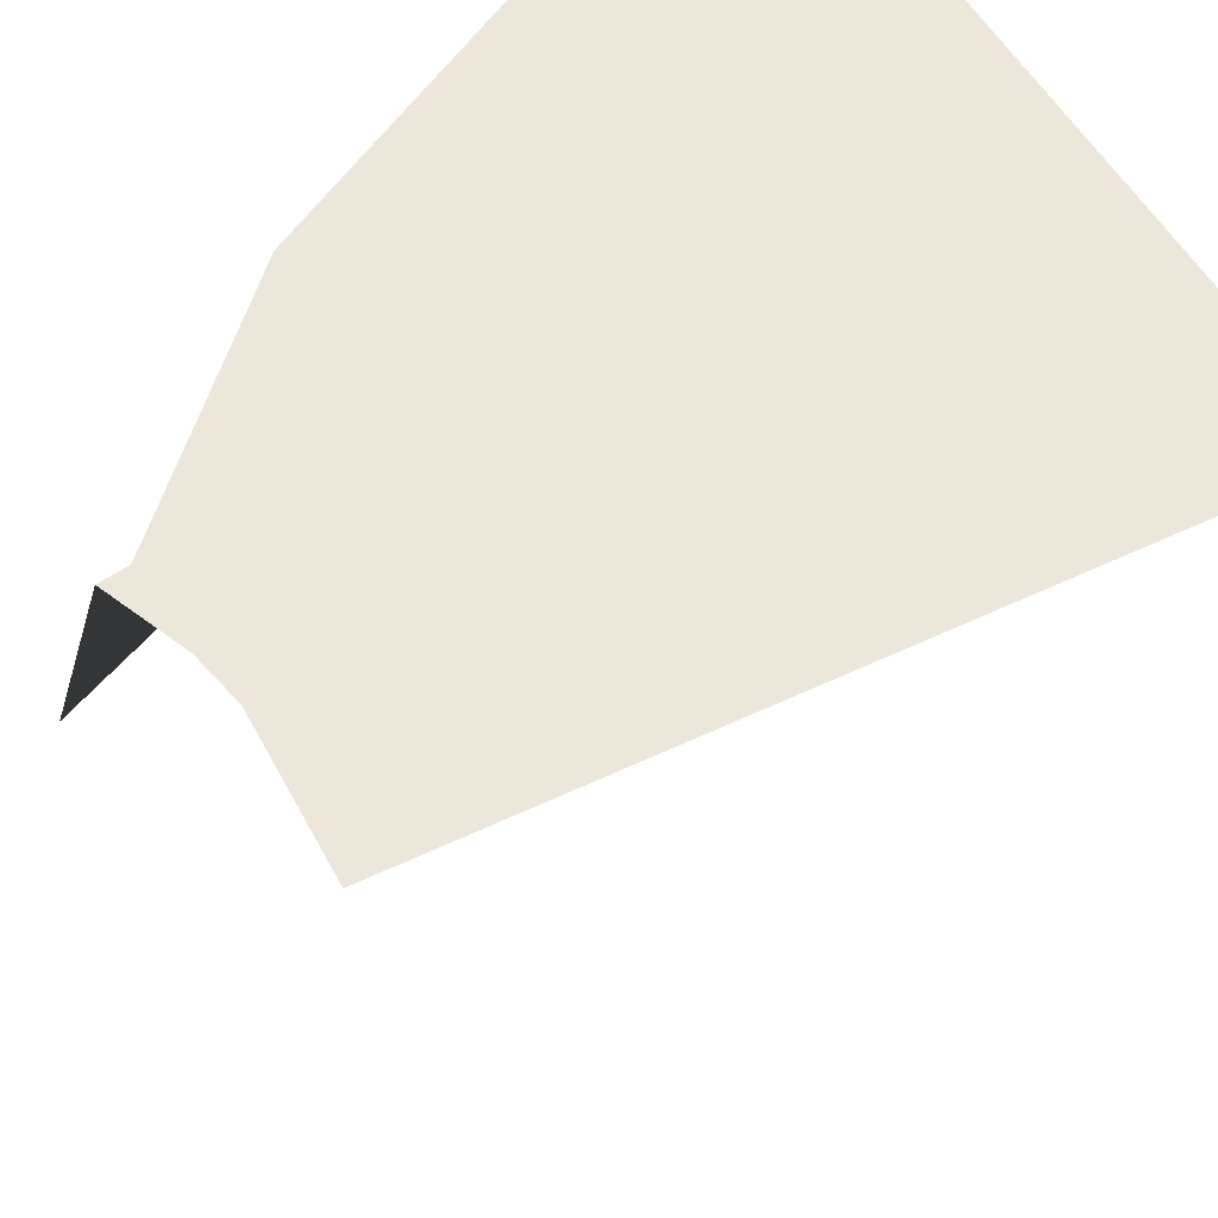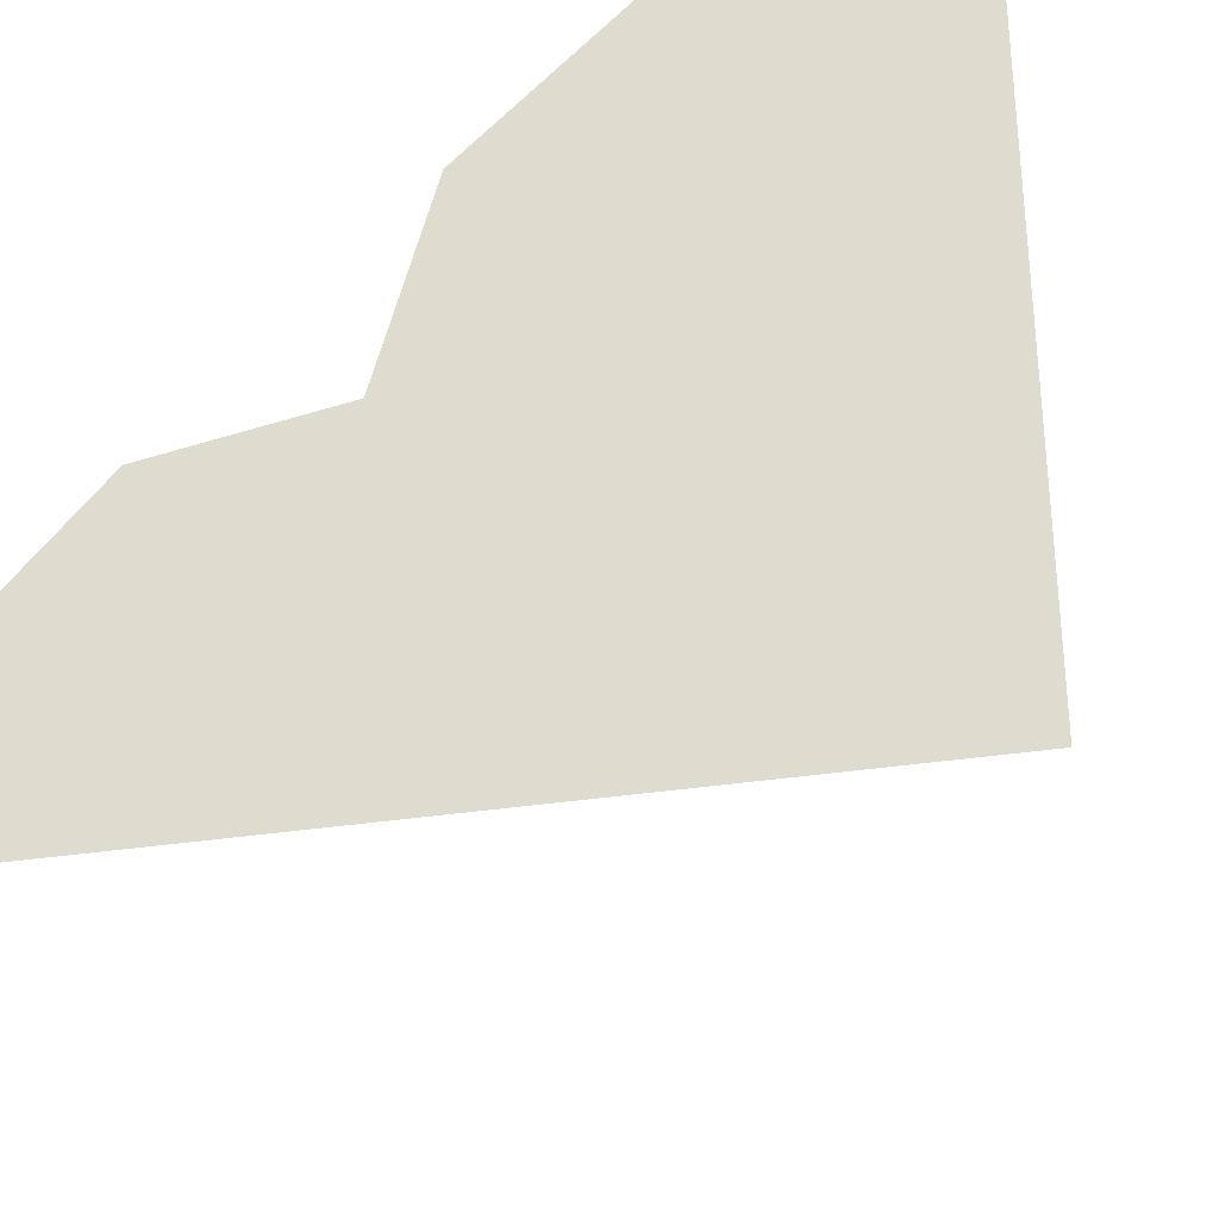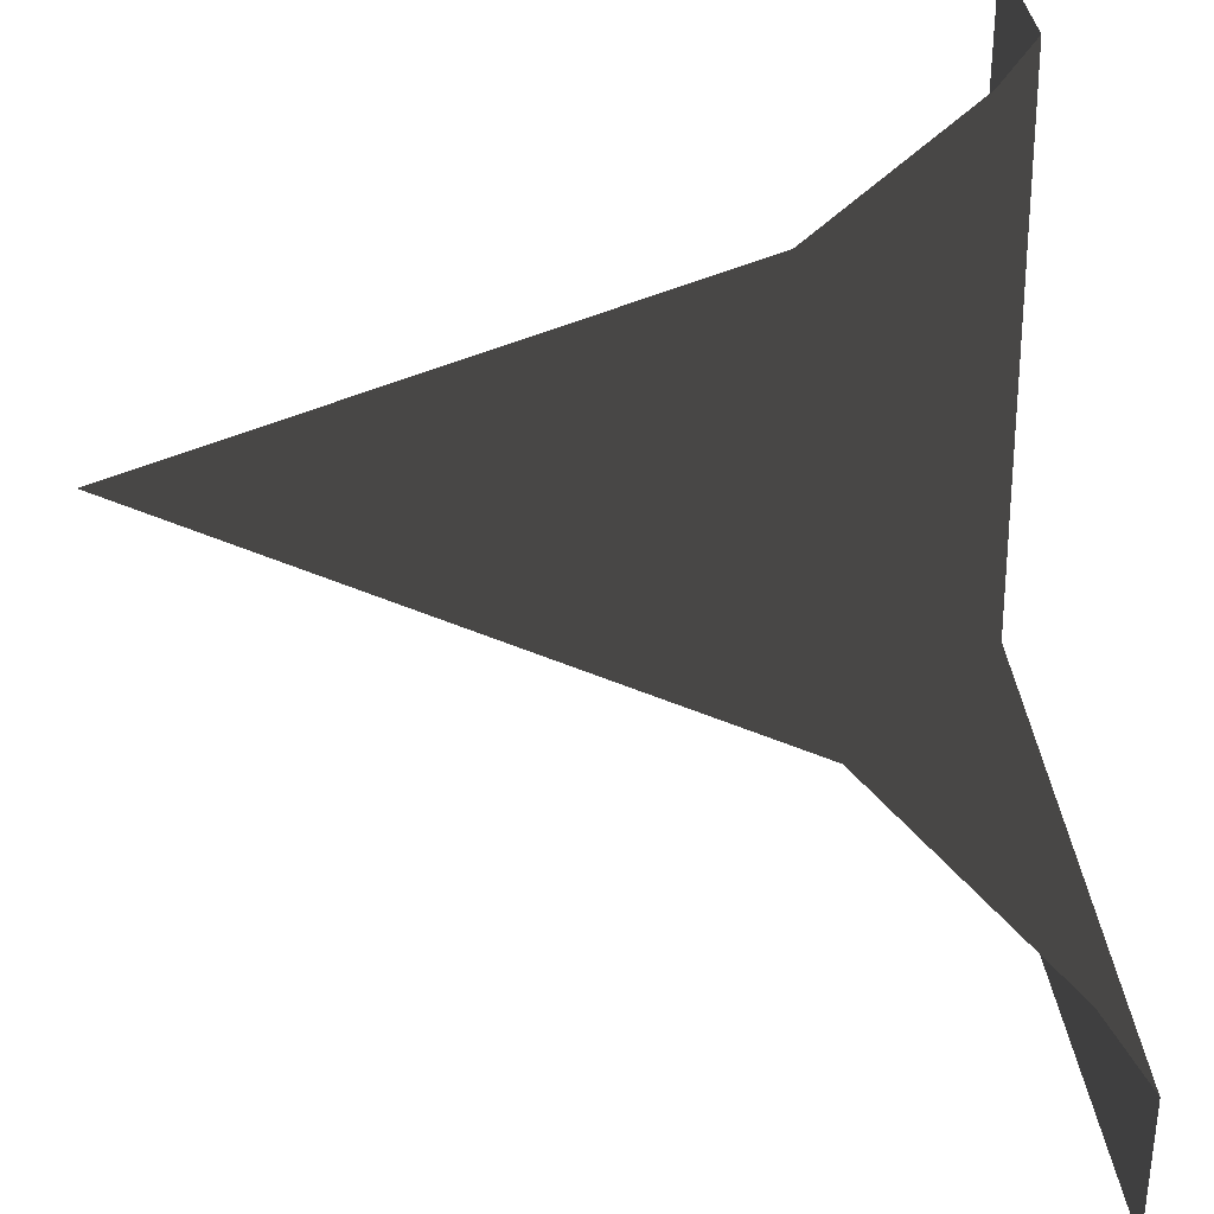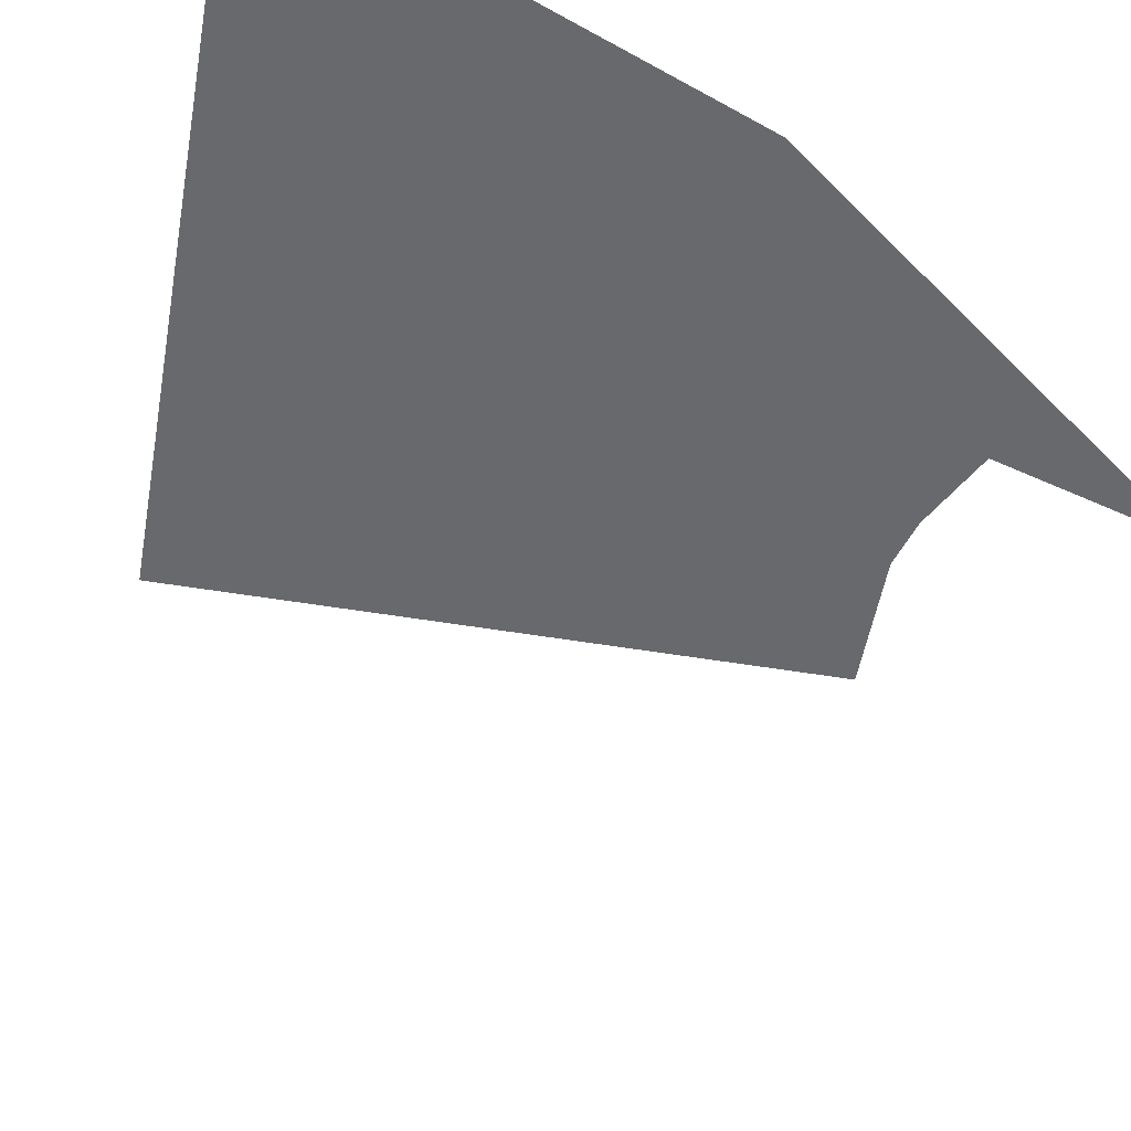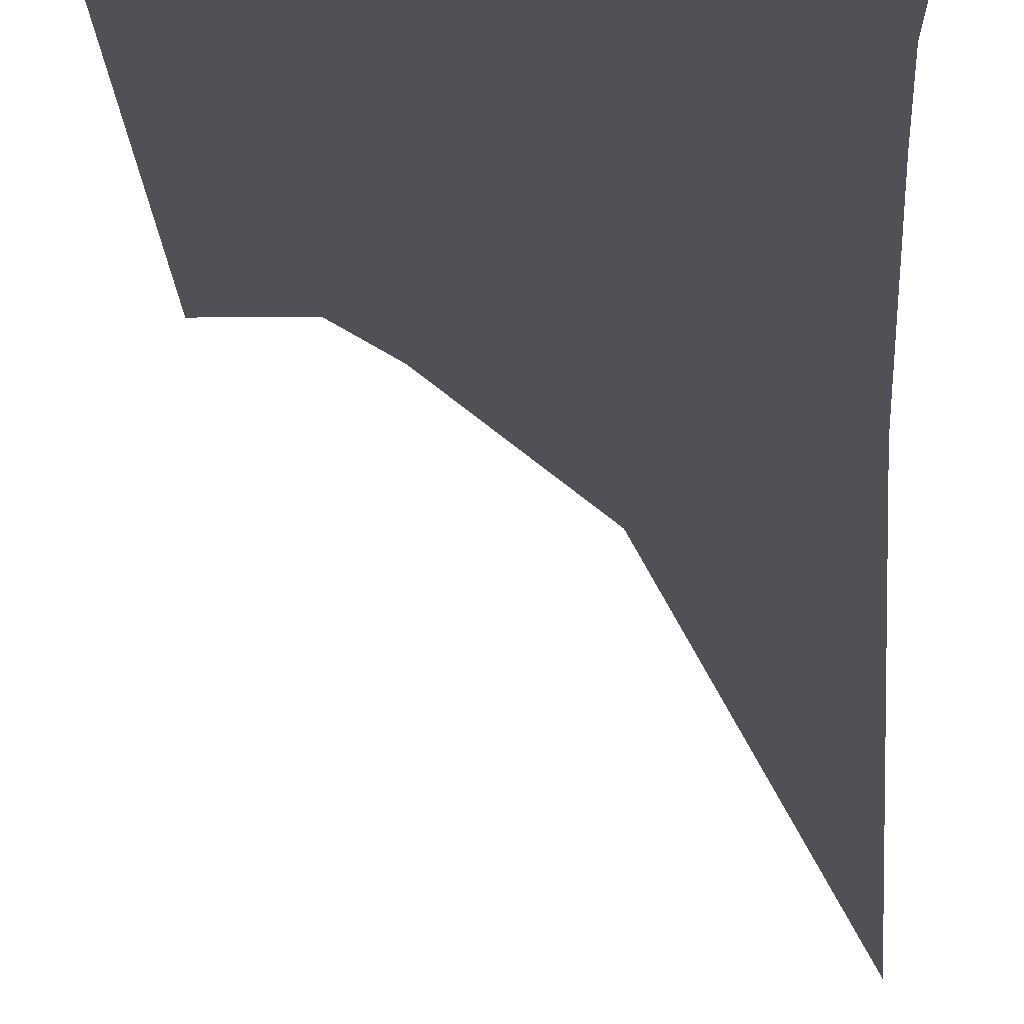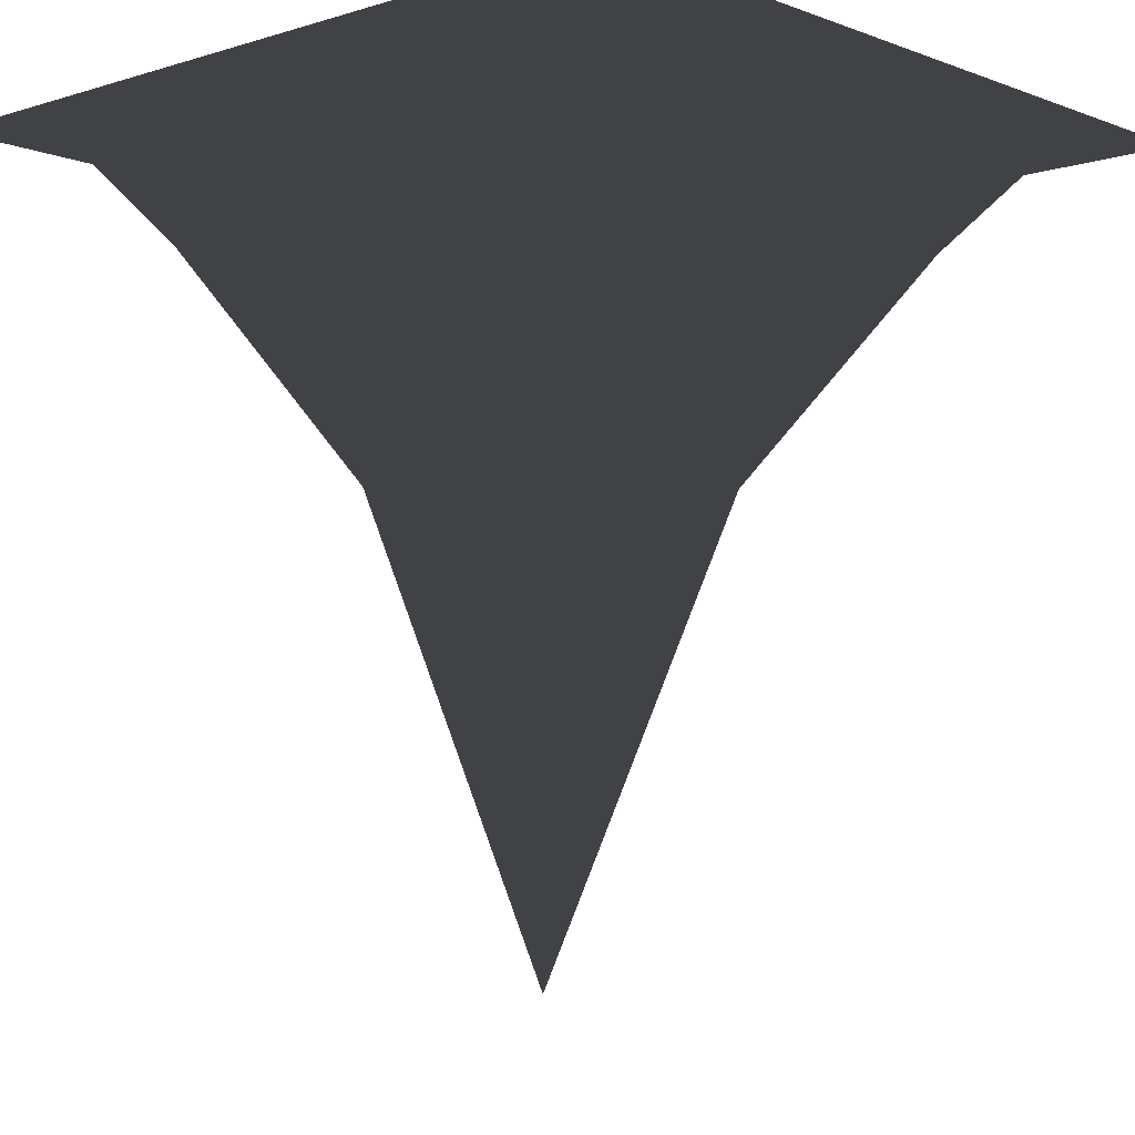
<metadata>
{"format":"obj","ext":"obj","renderer":"f3d","projection":"perspective","resolution":1024,"background":"white","views":[{"elev":52.1,"azim":152.6,"up":"+Y"},{"elev":-31.6,"azim":-167.2,"up":"+Z"},{"elev":34.5,"azim":83.4,"up":"+Z"},{"elev":-52.8,"azim":-10.1,"up":"+Y"},{"elev":-20.3,"azim":-89.1,"up":"+Y"},{"elev":-6.7,"azim":-137.7,"up":"+Y"}]}
</metadata>
<code>
g step1_CS
v 0.5035 -6.042e-08 0.5035
v 0.154 0.6628 0.5035
v 0.1919 0.6628 0.2096
v -0.1665 0.9275 0.5035
v -0.1513 0.9353 0.1745
v -0.2963 1.007 0.5035
v -0.5035 1.007 0.5035
v -0.5035 1.007 -0.5035
v -0.2449 1.007 -0.2574
v -0.2963 1.007 0.5035
v 0.5035 1.007 -0.5035
v 0.5035 1.007 -0.2963
v -0.2449 1.007 -0.2574
v -0.5035 1.007 -0.5035
v 0.1919 0.6628 0.2096
v -0.1361 0.9431 -0.1544
v 0.1837 0.9353 -0.1605
v -0.2449 1.007 -0.2574
v -0.2449 1.007 -0.2574
v -0.1513 0.9353 0.1745
v -0.2963 1.007 0.5035
v -0.1361 0.9431 -0.1544
v 0.1919 0.6628 0.2096
v 0.5035 -6.042e-08 0.5035
v 0.1919 0.6628 0.2096
v 0.5035 0.6628 0.1564
v 0.1837 0.9353 -0.1605
v 0.5035 0.9275 -0.1665
v 0.5035 1.007 -0.2963
v -0.2449 1.007 -0.2574
g step1_CS_0
f 3 2 1
f 4 2 3
f 5 4 3
f 4 5 6
f 9 8 7
f 10 9 7
f 13 12 11
f 14 13 11
f 17 16 15
f 18 16 17
f 21 20 19
f 20 22 19
f 22 20 23
f 26 25 24
f 25 26 27
f 26 28 27
f 29 27 28
f 30 27 29

</code>
